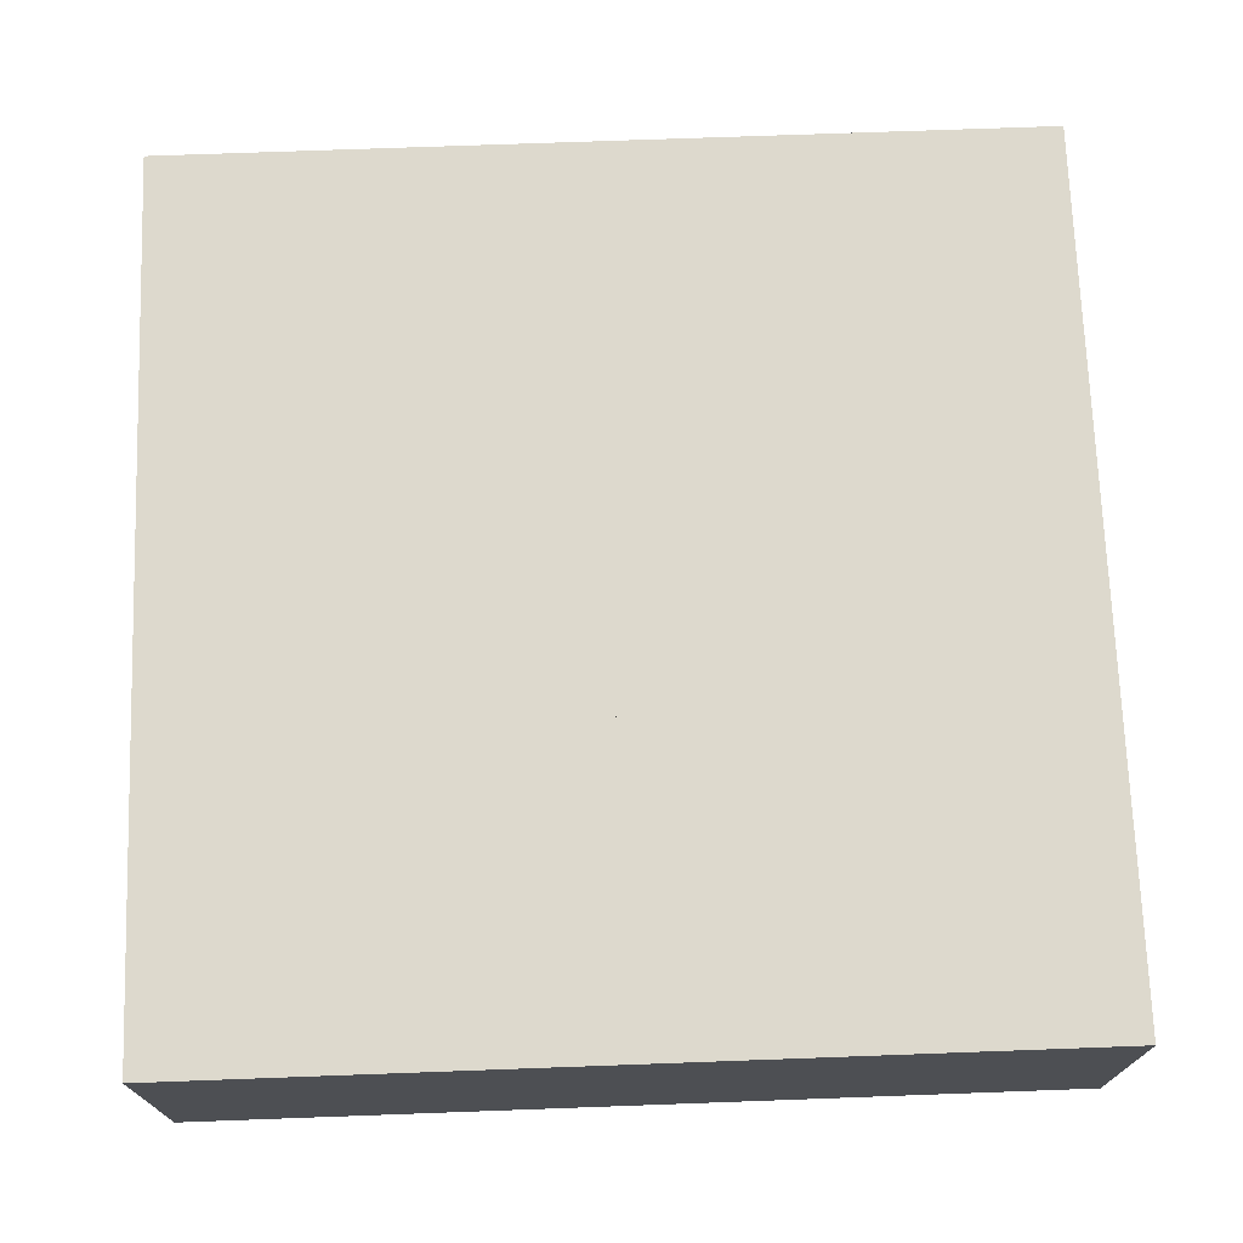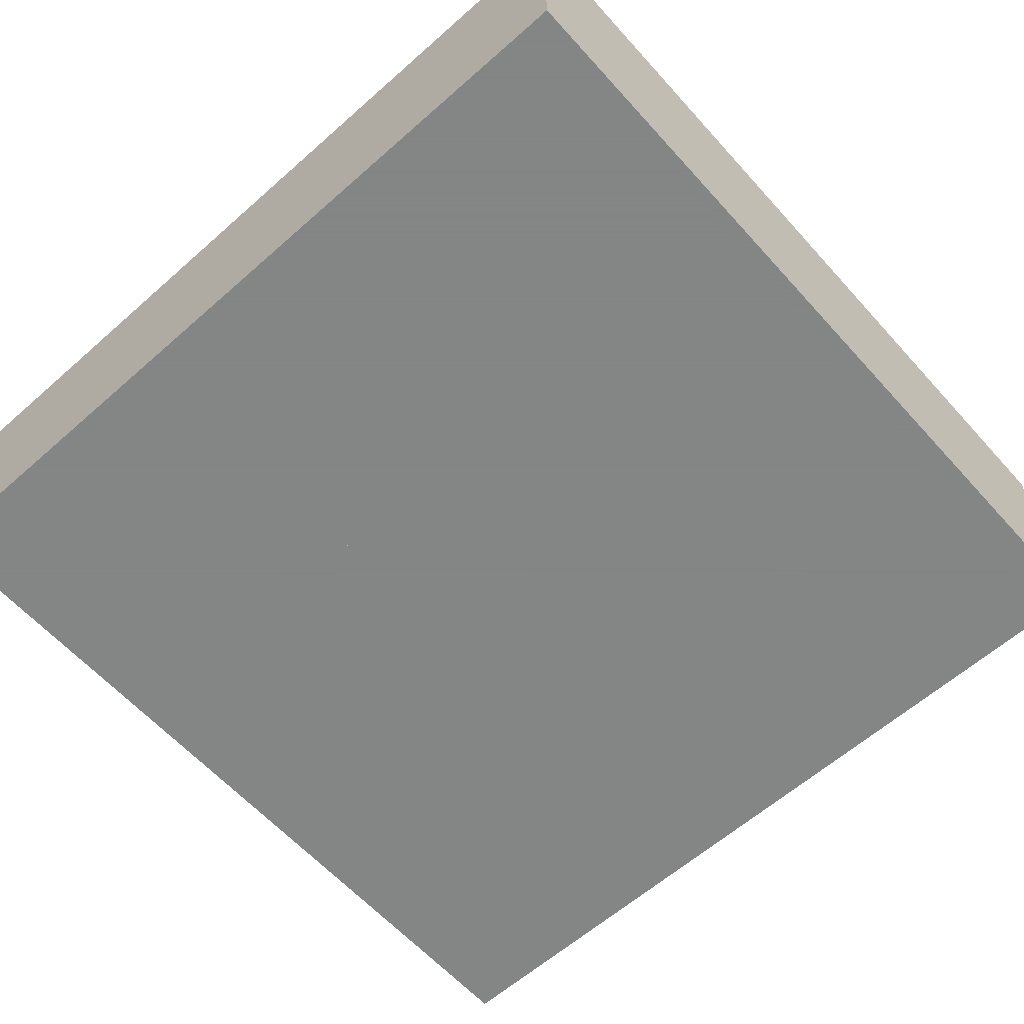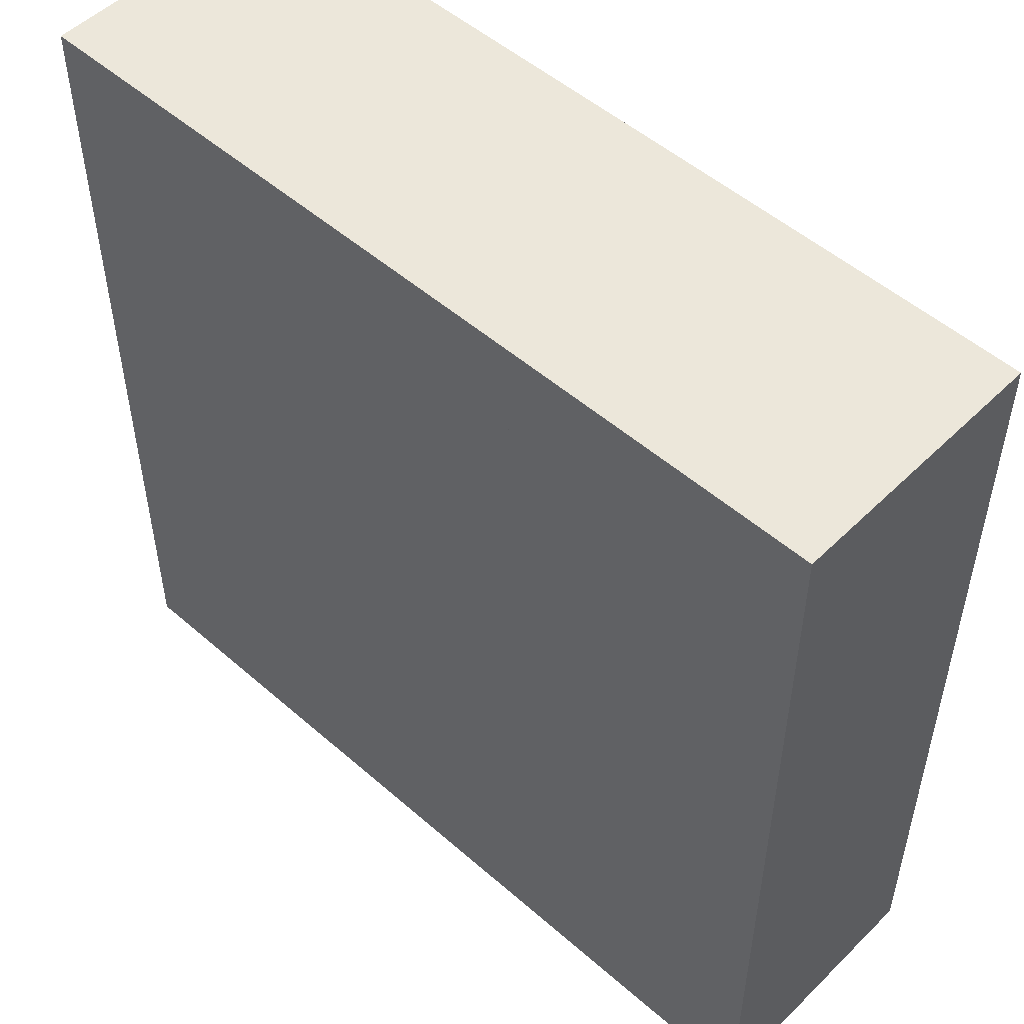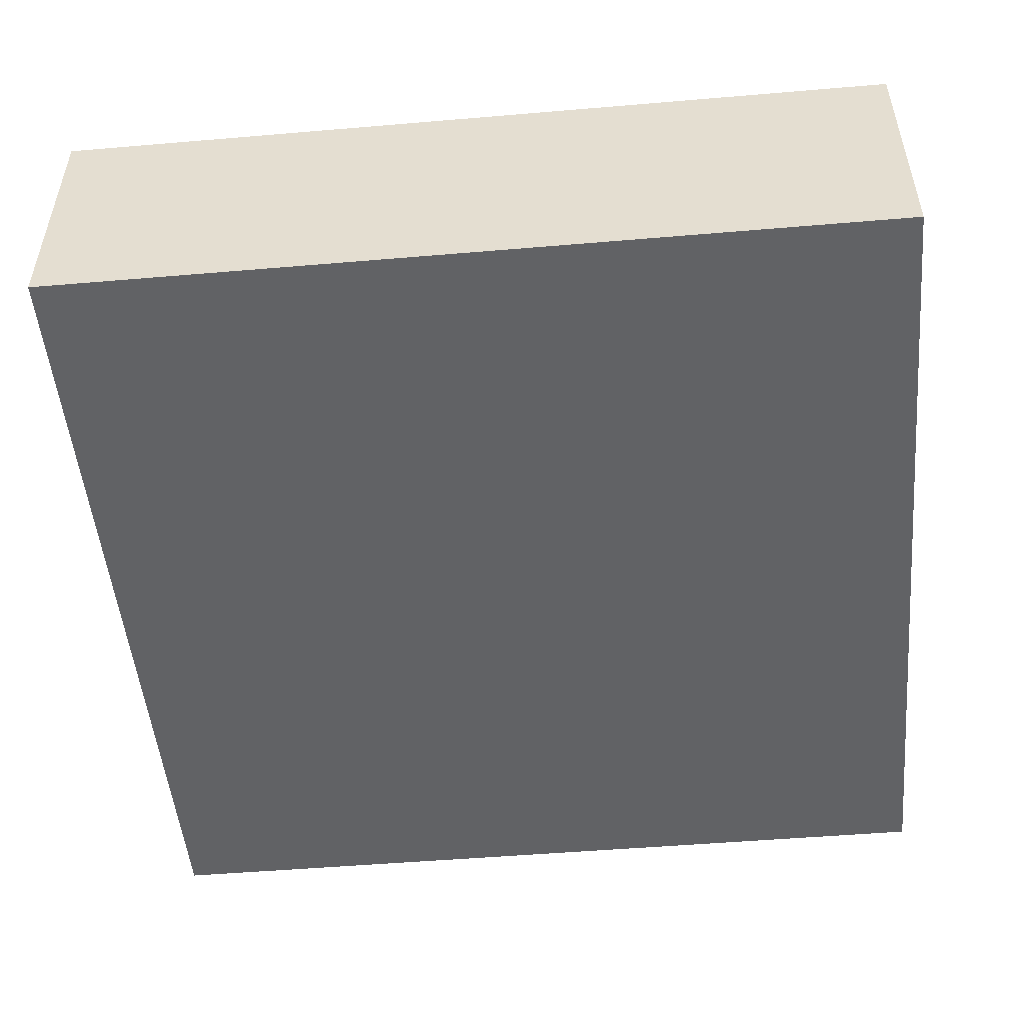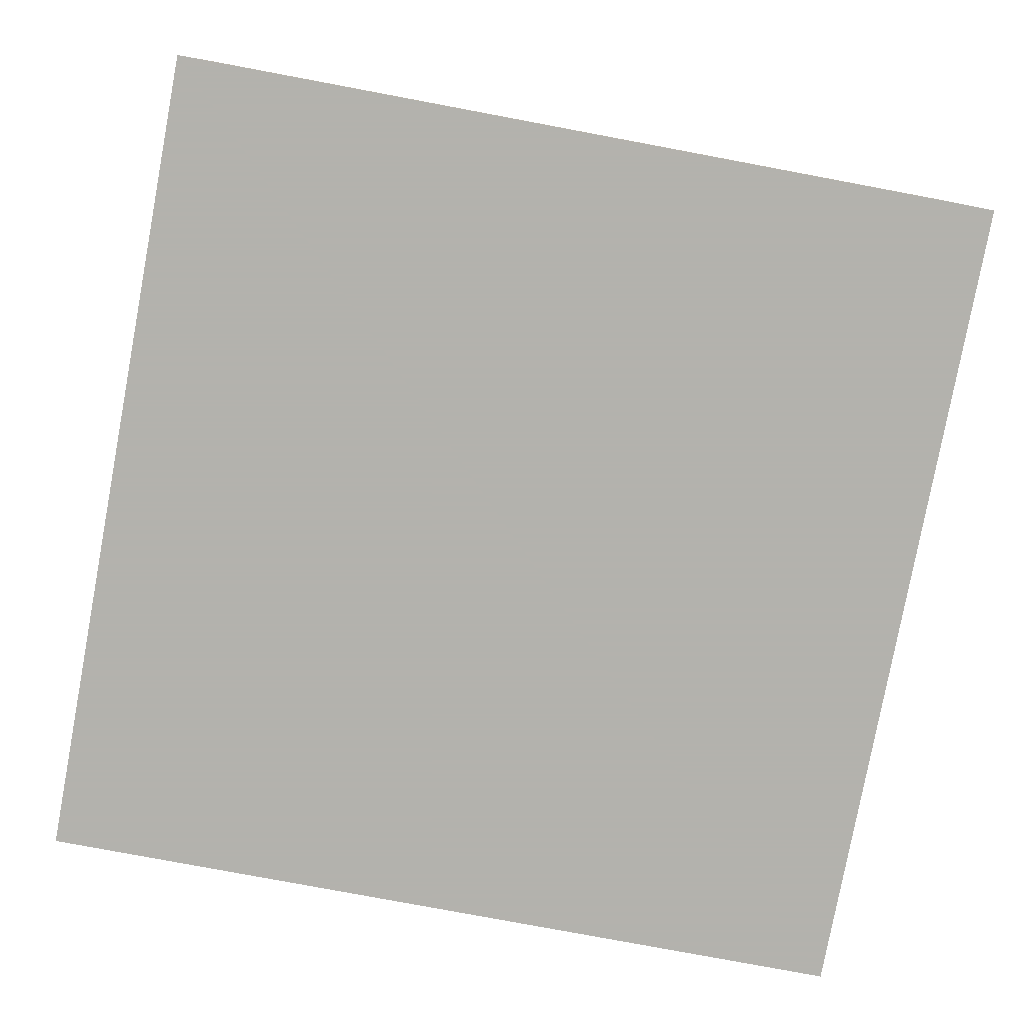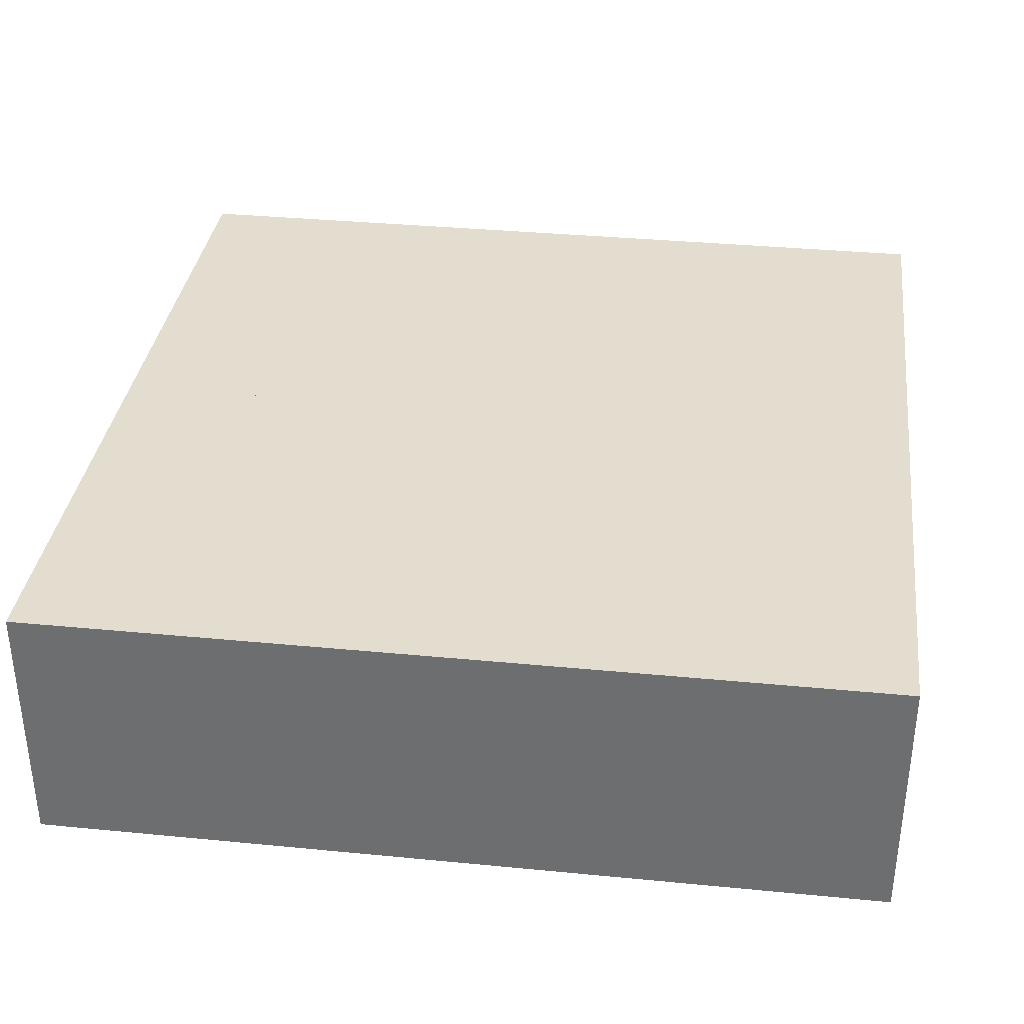
<metadata>
{"format":"obj","ext":"obj","renderer":"f3d","projection":"perspective","resolution":1024,"background":"white","views":[{"elev":72.0,"azim":87.9,"up":"+Y"},{"elev":-61.6,"azim":41.9,"up":"+Y"},{"elev":51.6,"azim":-136.6,"up":"+Z"},{"elev":-50.6,"azim":-174.7,"up":"+Y"},{"elev":-79.4,"azim":-10.6,"up":"+Y"},{"elev":34.8,"azim":-172.6,"up":"+Y"}]}
</metadata>
<code>
o Cube
v 8.225 0 -8.225
v 8.225 0 8.225
v -8.225 0 8.225
v -8.225 0 -8.225
v 8.225 5 -8.225
v 8.225 5 8.225
v -8.225 5 8.225
v -8.225 5 -8.225
v 8.225 0 0.03037
v -8.225 0 0.03036
v 8.225 5 0.03037
v -8.225 5 0.03037
v 8.225 0 0.1813
v -8.225 0 0.1813
v 8.225 5 0.1813
v -8.225 5 0.1813
v -2.288 0 8.225
v -2.288 5 8.225
v -2.288 0 0.1813
v -2.288 5 0.1813
v -2.123 0 8.225
v -2.123 5 8.225
v -2.123 0 0.1813
v -2.123 5 0.1813
v -2.123 5 5.518
v -2.123 5 4.067
v -2.123 0 4.067
v -2.123 0 5.518
v -2.123 2.5 8.225
v -2.123 2.5 0.1813
v -2.123 2.5 4.067
v -2.123 2.5 5.518
v -2.288 5 5.518
v -2.288 5 4.067
v -2.288 0 4.067
v -2.288 0 5.518
v -2.288 2.5 8.225
v -2.288 2.5 0.1813
v -2.288 2.5 4.067
v -2.288 2.5 5.518
v 5.358 0 0.1813
v 5.358 5 0.1813
v 3.447 0 0.1813
v 3.447 5 0.1813
v 8.225 2.5 0.1813
v -8.225 2.5 0.1813
v 5.358 2.5 0.1813
v 3.447 2.5 0.1813
v 5.358 0 0.03037
v 5.358 5 0.03037
v 3.447 0 0.03037
v 3.447 5 0.03037
v 8.225 2.5 0.03037
v -8.225 2.5 0.03036
v 5.358 2.5 0.03037
v 3.447 2.5 0.03037
f 1 4 3 2
f 5 6 7 8
f 1 2 6 5
f 2 3 7 6
f 3 4 8 7
f 5 8 4 1
f 56 51 10 54
f 48 46 14 43
f 40 36 17 37
f 32 29 21 28
f 30 31 27 23
f 38 19 35 39
f 25 22 29 32
f 24 26 31 30
f 26 25 32 31
f 45 47 41 13
f 33 40 37 18
f 20 38 39 34
f 34 39 40 33
f 44 16 46 48
f 15 42 47 45
f 42 44 48 47
f 53 9 49 55
f 56 48 43 51
f 52 56 54 12
f 11 53 55 50
f 50 55 56 52
f 48 56 55 47
f 47 55 49 41
f 31 39 35 27
f 32 40 39 31
f 40 32 28 36

</code>
